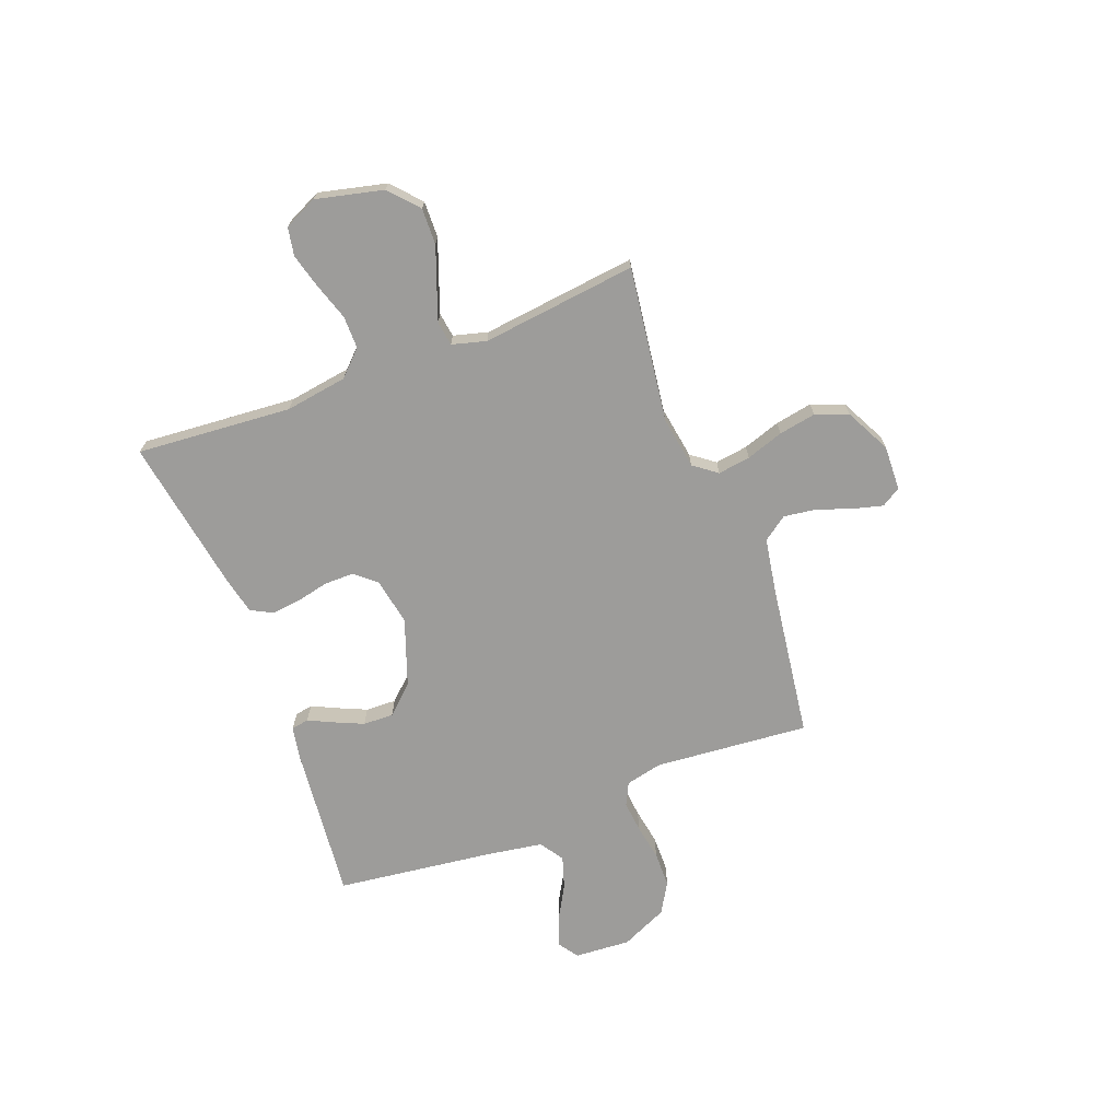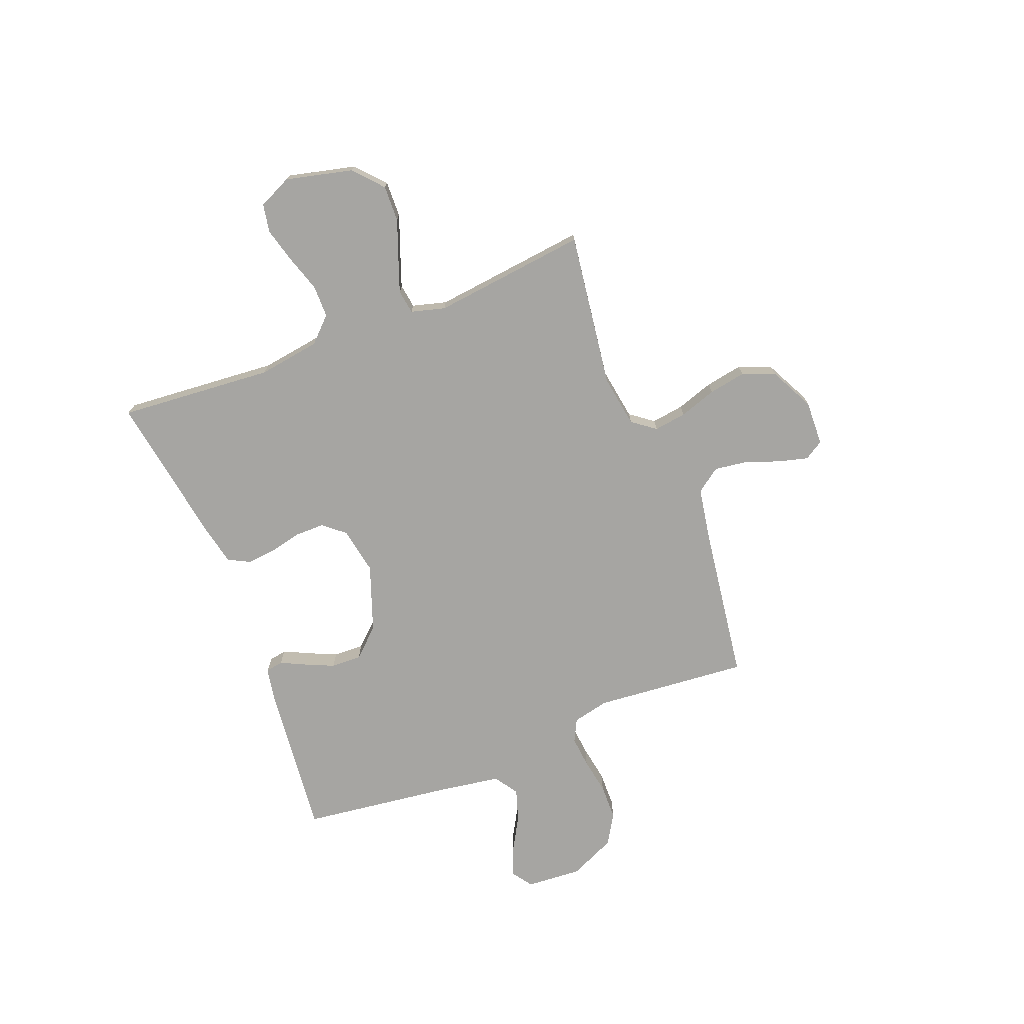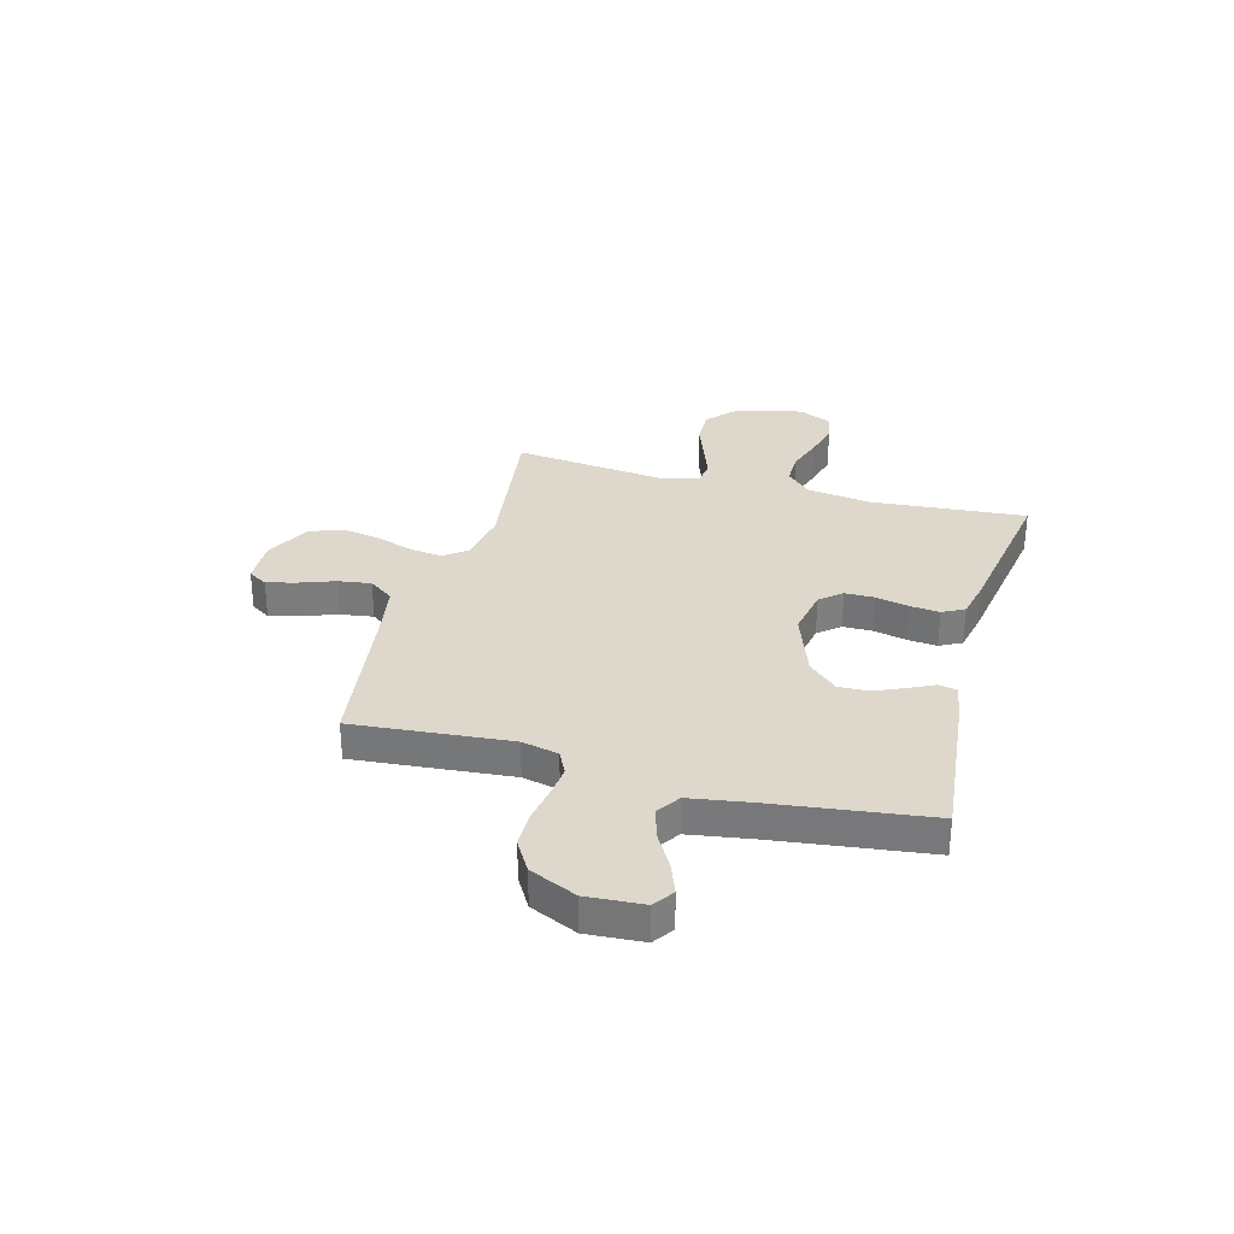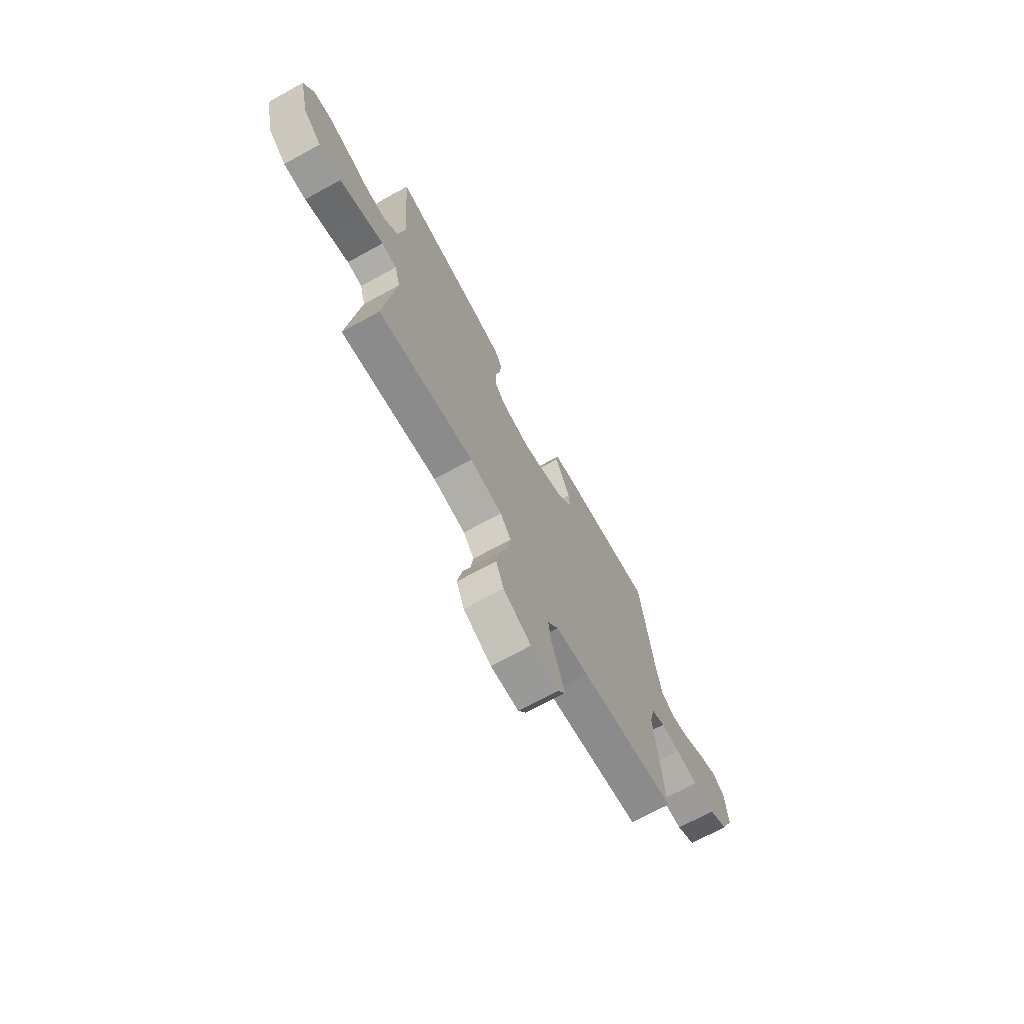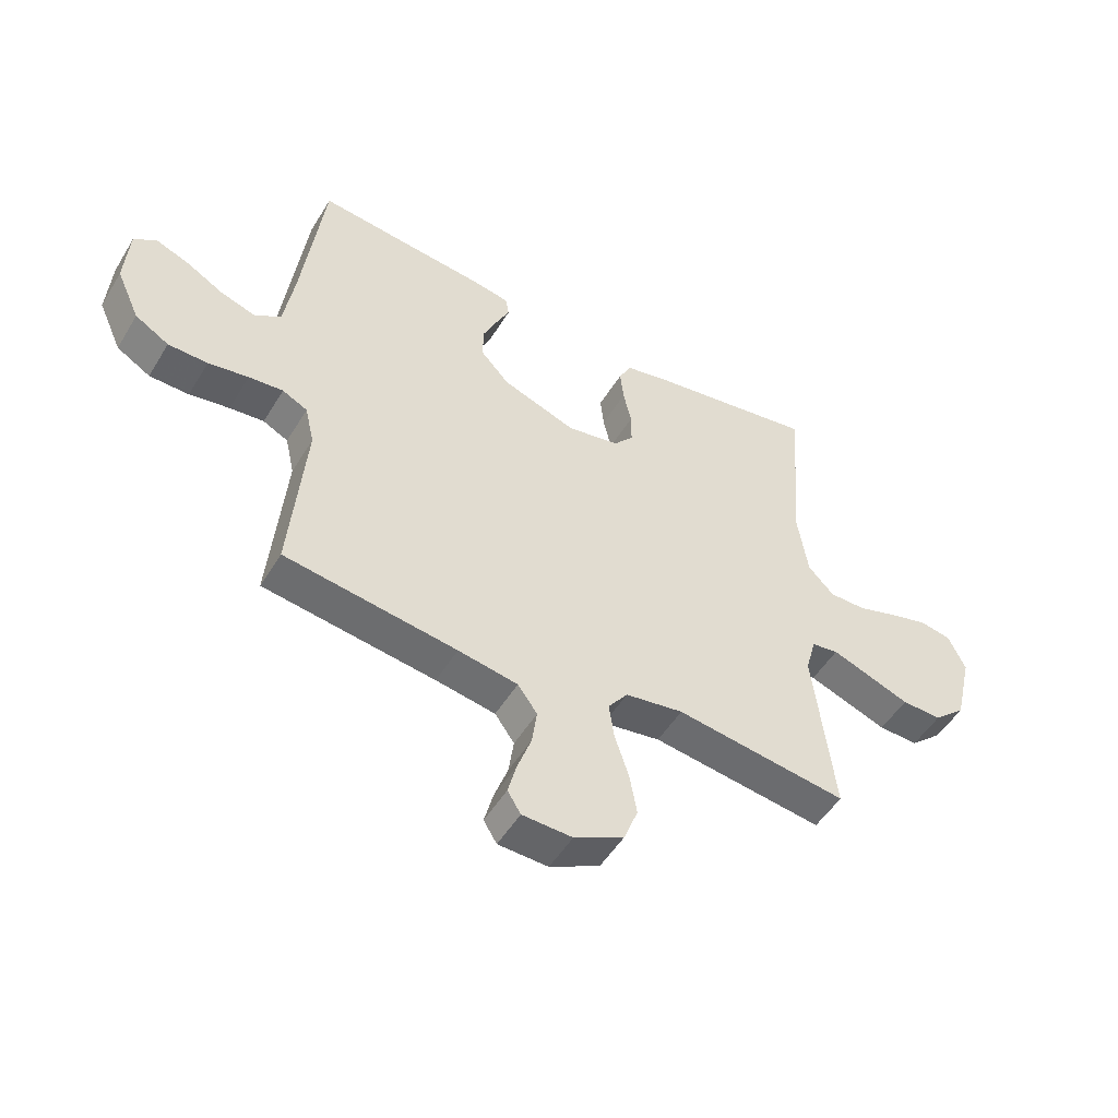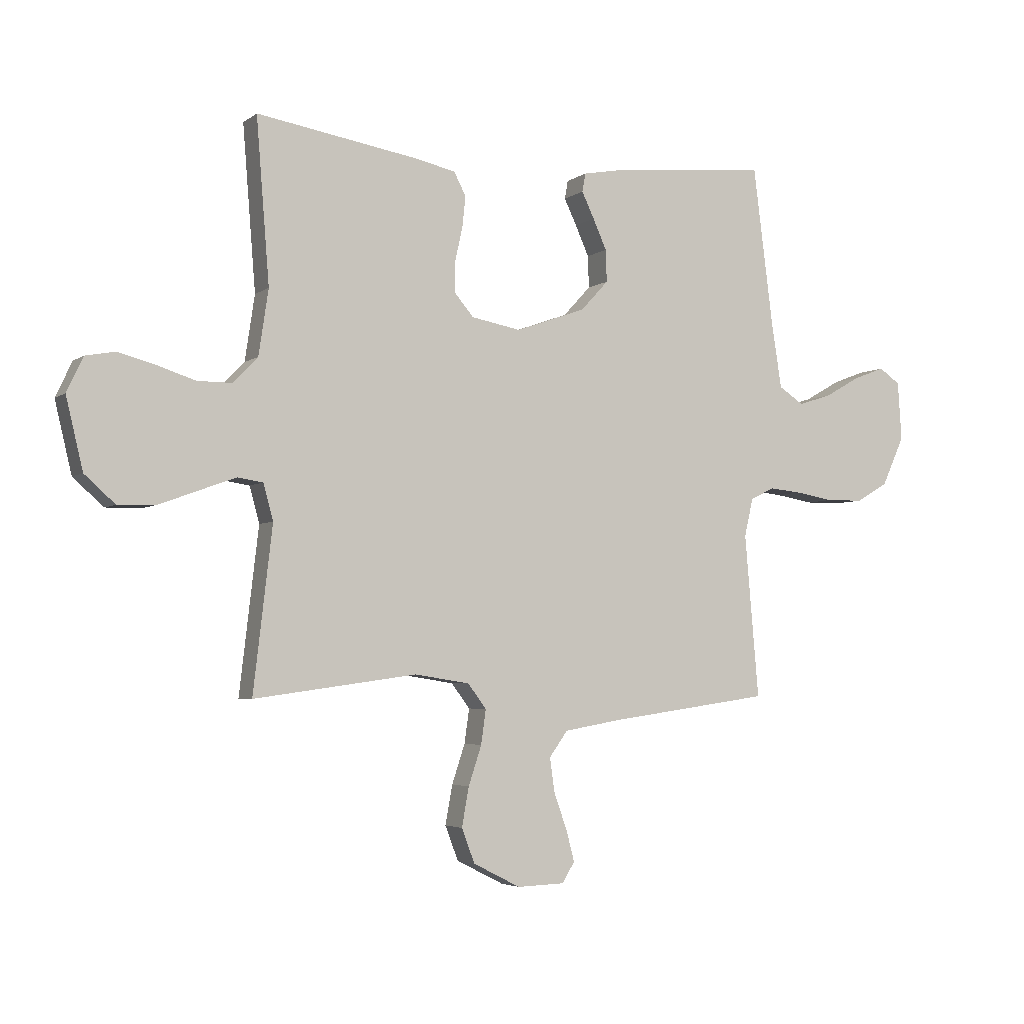
<metadata>
{"format":"obj","ext":"obj","renderer":"f3d","projection":"perspective","resolution":1024,"background":"white","views":[{"elev":-70.0,"azim":110.9,"up":"+Y"},{"elev":-73.6,"azim":111.3,"up":"+Y"},{"elev":31.2,"azim":-74.8,"up":"+Y"},{"elev":-70.5,"azim":118.8,"up":"+Z"},{"elev":-50.7,"azim":-30.4,"up":"+Z"},{"elev":-4.0,"azim":154.0,"up":"+Z"}]}
</metadata>
<code>
v -0.5 0.07 0.5
v -0.2 0.07 0.469
v -0.136 0.07 0.457
v -0.13 0.07 0.423
v -0.153 0.07 0.375
v -0.178 0.07 0.319
v -0.18 0.07 0.26
v -0.129 0.07 0.205
v 0 0.07 0.159
v 0.091 0.07 0.176
v 0.126 0.07 0.217
v 0.126 0.07 0.274
v 0.112 0.07 0.336
v 0.106 0.07 0.393
v 0.128 0.07 0.435
v 0.2 0.07 0.451
v 0.5 0.07 0.5
v 0.476 0.07 0.2
v 0.494 0.07 0.08
v 0.54 0.07 0.033
v 0.603 0.07 0.033
v 0.674 0.07 0.056
v 0.741 0.07 0.074
v 0.796 0.07 0.064
v 0.826 0.07 0
v 0.795 0.07 -0.13
v 0.739 0.07 -0.18
v 0.669 0.07 -0.178
v 0.596 0.07 -0.151
v 0.53 0.07 -0.127
v 0.483 0.07 -0.134
v 0.465 0.07 -0.2
v 0.5 0.07 -0.5
v 0.2 0.07 -0.459
v 0.099 0.07 -0.475
v 0.065 0.07 -0.52
v 0.074 0.07 -0.583
v 0.098 0.07 -0.655
v 0.111 0.07 -0.727
v 0.087 0.07 -0.79
v 0 0.07 -0.834
v -0.087 0.07 -0.831
v -0.11 0.07 -0.794
v -0.095 0.07 -0.737
v -0.071 0.07 -0.67
v -0.062 0.07 -0.607
v -0.096 0.07 -0.56
v -0.2 0.07 -0.542
v -0.5 0.07 -0.5
v -0.474 0.07 -0.2
v -0.49 0.07 -0.13
v -0.534 0.07 -0.108
v -0.594 0.07 -0.114
v -0.664 0.07 -0.126
v -0.733 0.07 -0.125
v -0.792 0.07 -0.09
v -0.833 0.07 0
v -0.826 0.07 0.108
v -0.787 0.07 0.135
v -0.729 0.07 0.113
v -0.664 0.07 0.076
v -0.602 0.07 0.056
v -0.556 0.07 0.086
v -0.538 0.07 0.2
v -0.5 0 0.5
v -0.2 0 0.469
v -0.136 0 0.457
v -0.13 0 0.423
v -0.153 0 0.375
v -0.178 0 0.319
v -0.18 0 0.26
v -0.129 0 0.205
v 0 0 0.159
v 0.091 0 0.176
v 0.126 0 0.217
v 0.126 0 0.274
v 0.112 0 0.336
v 0.106 0 0.393
v 0.128 0 0.435
v 0.2 0 0.451
v 0.5 0 0.5
v 0.476 0 0.2
v 0.494 0 0.08
v 0.54 0 0.033
v 0.603 0 0.033
v 0.674 0 0.056
v 0.741 0 0.074
v 0.796 0 0.064
v 0.826 0 0
v 0.795 0 -0.13
v 0.739 0 -0.18
v 0.669 0 -0.178
v 0.596 0 -0.151
v 0.53 0 -0.127
v 0.483 0 -0.134
v 0.465 0 -0.2
v 0.5 0 -0.5
v 0.2 0 -0.459
v 0.099 0 -0.475
v 0.065 0 -0.52
v 0.074 0 -0.583
v 0.098 0 -0.655
v 0.111 0 -0.727
v 0.087 0 -0.79
v 0 0 -0.834
v -0.087 0 -0.831
v -0.11 0 -0.794
v -0.095 0 -0.737
v -0.071 0 -0.67
v -0.062 0 -0.607
v -0.096 0 -0.56
v -0.2 0 -0.542
v -0.5 0 -0.5
v -0.474 0 -0.2
v -0.49 0 -0.13
v -0.534 0 -0.108
v -0.594 0 -0.114
v -0.664 0 -0.126
v -0.733 0 -0.125
v -0.792 0 -0.09
v -0.833 0 0
v -0.826 0 0.108
v -0.787 0 0.135
v -0.729 0 0.113
v -0.664 0 0.076
v -0.602 0 0.056
v -0.556 0 0.086
v -0.538 0 0.2
f 59 60 61
f 58 59 61
f 57 58 61
f 56 57 61
f 55 56 61
f 54 55 61
f 53 54 61
f 52 53 61 62
f 51 52 62 63
f 48 49 50
f 47 48 50 51
f 43 44 45
f 42 43 45
f 41 42 45
f 40 41 45
f 39 40 45
f 38 39 45
f 37 38 45
f 36 37 45 46
f 35 36 46 47
f 32 33 34
f 31 32 34 35
f 27 28 29
f 26 27 29
f 25 26 29
f 24 25 29
f 23 24 29
f 22 23 29
f 21 22 29
f 20 21 29 30
f 19 20 30 31
f 16 17 18
f 15 16 18
f 14 15 18
f 13 14 18
f 12 13 18
f 18 19 31
f 12 18 31
f 11 12 31
f 3 4 5
f 2 3 5
f 1 2 5
f 64 1 5
f 64 5 6
f 63 64 6 7
f 51 63 7 8
f 47 51 8 9
f 31 35 47
f 11 31 47
f 10 11 47
f 9 10 47
f 125 124 123
f 125 123 122
f 125 122 121
f 125 121 120
f 125 120 119
f 125 119 118
f 125 118 117
f 126 125 117 116
f 127 126 116 115
f 114 113 112
f 115 114 112 111
f 109 108 107
f 109 107 106
f 109 106 105
f 109 105 104
f 109 104 103
f 109 103 102
f 109 102 101
f 110 109 101 100
f 111 110 100 99
f 98 97 96
f 99 98 96 95
f 93 92 91
f 93 91 90
f 93 90 89
f 93 89 88
f 93 88 87
f 93 87 86
f 93 86 85
f 94 93 85 84
f 95 94 84 83
f 82 81 80
f 82 80 79
f 82 79 78
f 82 78 77
f 82 77 76
f 95 83 82
f 95 82 76
f 95 76 75
f 69 68 67
f 69 67 66
f 69 66 65
f 69 65 128
f 70 69 128
f 71 70 128 127
f 72 71 127 115
f 73 72 115 111
f 111 99 95
f 111 95 75
f 111 75 74
f 111 74 73
f 1 65 66 2
f 2 66 67 3
f 3 67 68 4
f 4 68 69 5
f 5 69 70 6
f 6 70 71 7
f 7 71 72 8
f 8 72 73 9
f 9 73 74 10
f 10 74 75 11
f 11 75 76 12
f 12 76 77 13
f 13 77 78 14
f 14 78 79 15
f 15 79 80 16
f 16 80 81 17
f 17 81 82 18
f 18 82 83 19
f 19 83 84 20
f 20 84 85 21
f 21 85 86 22
f 22 86 87 23
f 23 87 88 24
f 24 88 89 25
f 25 89 90 26
f 26 90 91 27
f 27 91 92 28
f 28 92 93 29
f 29 93 94 30
f 30 94 95 31
f 31 95 96 32
f 32 96 97 33
f 33 97 98 34
f 34 98 99 35
f 35 99 100 36
f 36 100 101 37
f 37 101 102 38
f 38 102 103 39
f 39 103 104 40
f 40 104 105 41
f 41 105 106 42
f 42 106 107 43
f 43 107 108 44
f 44 108 109 45
f 45 109 110 46
f 46 110 111 47
f 47 111 112 48
f 48 112 113 49
f 49 113 114 50
f 50 114 115 51
f 51 115 116 52
f 52 116 117 53
f 53 117 118 54
f 54 118 119 55
f 55 119 120 56
f 56 120 121 57
f 57 121 122 58
f 58 122 123 59
f 59 123 124 60
f 60 124 125 61
f 61 125 126 62
f 62 126 127 63
f 63 127 128 64
f 64 128 65 1

</code>
